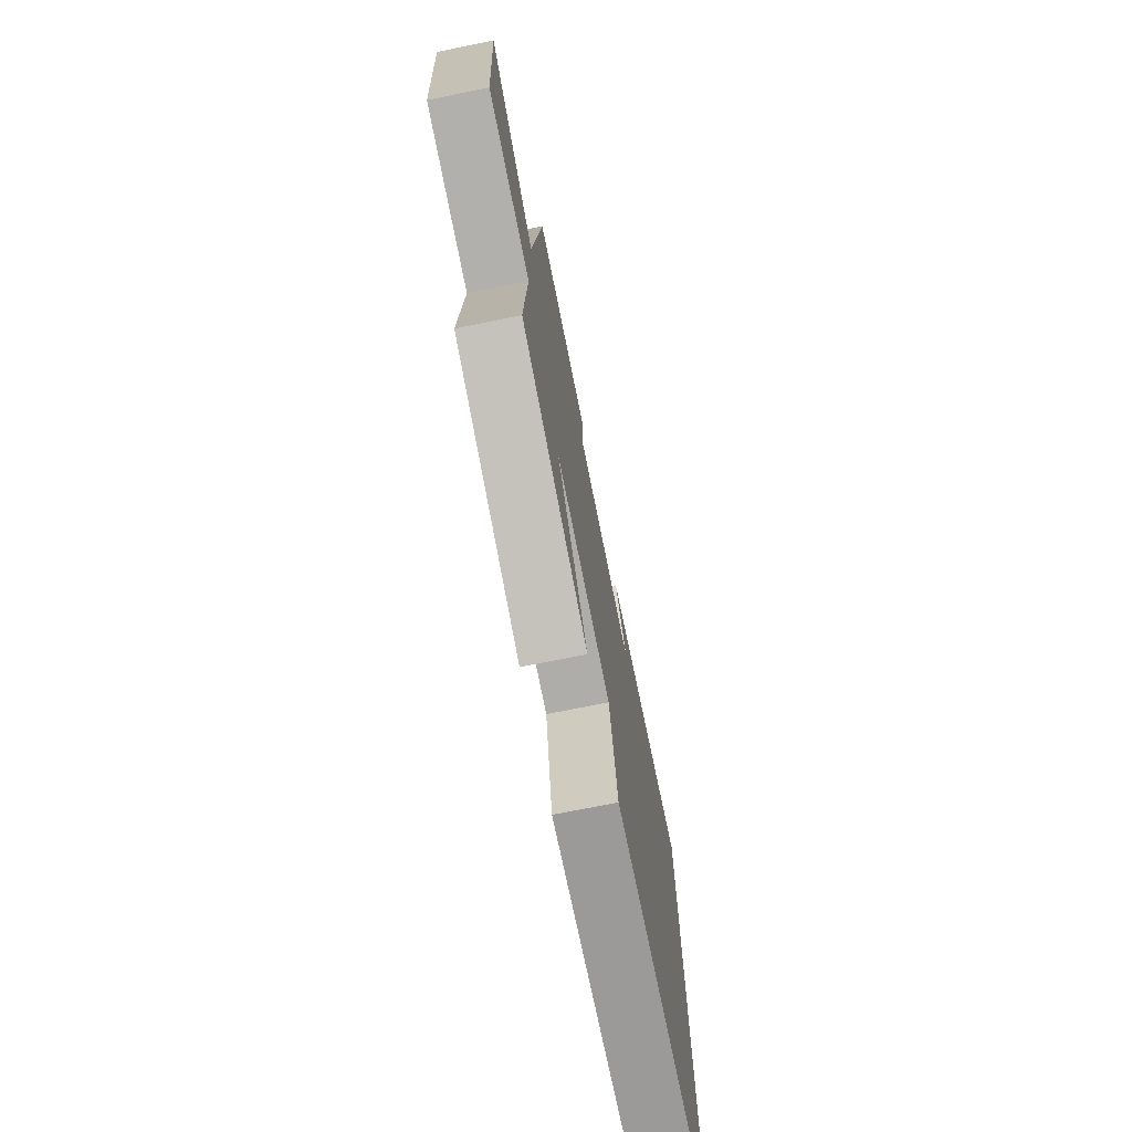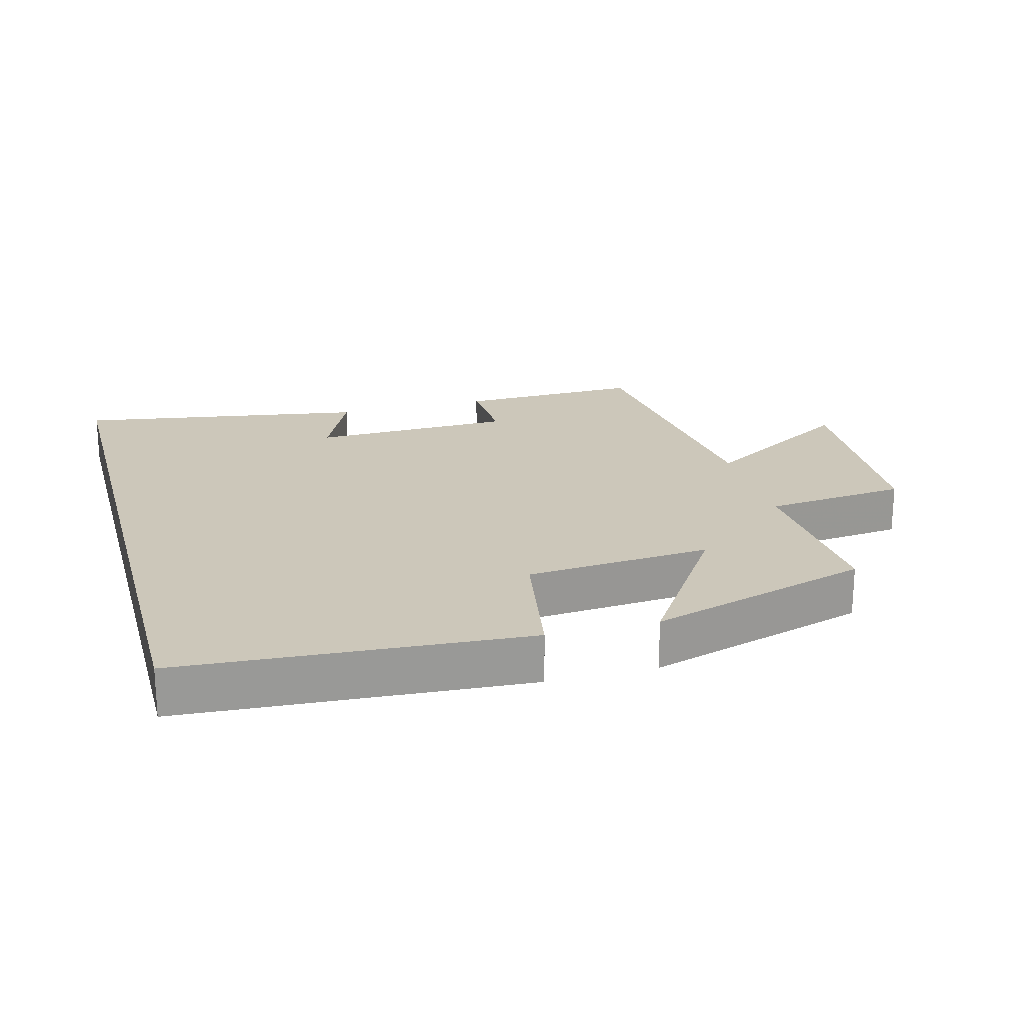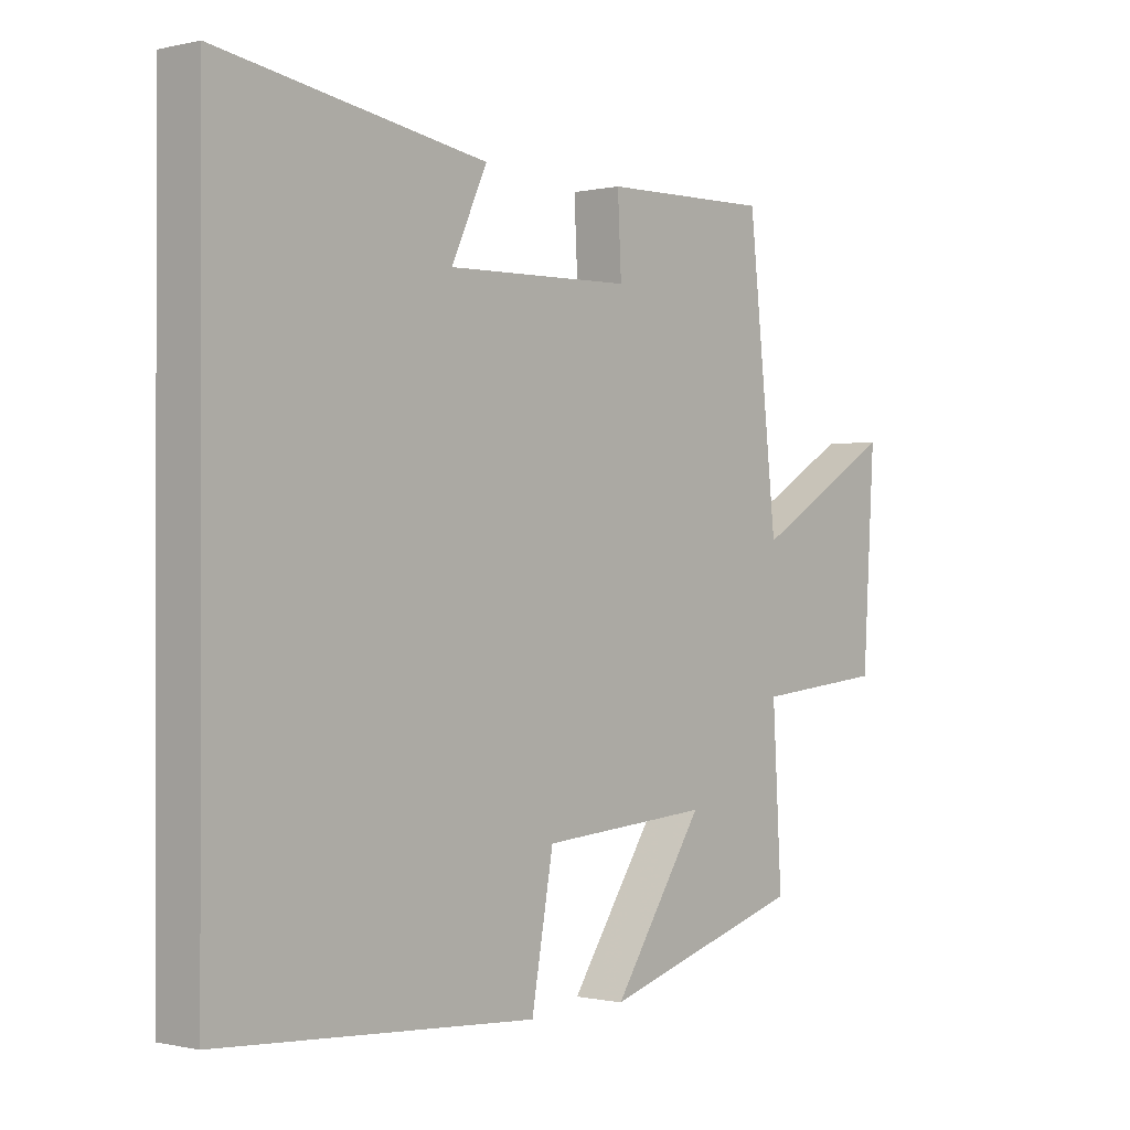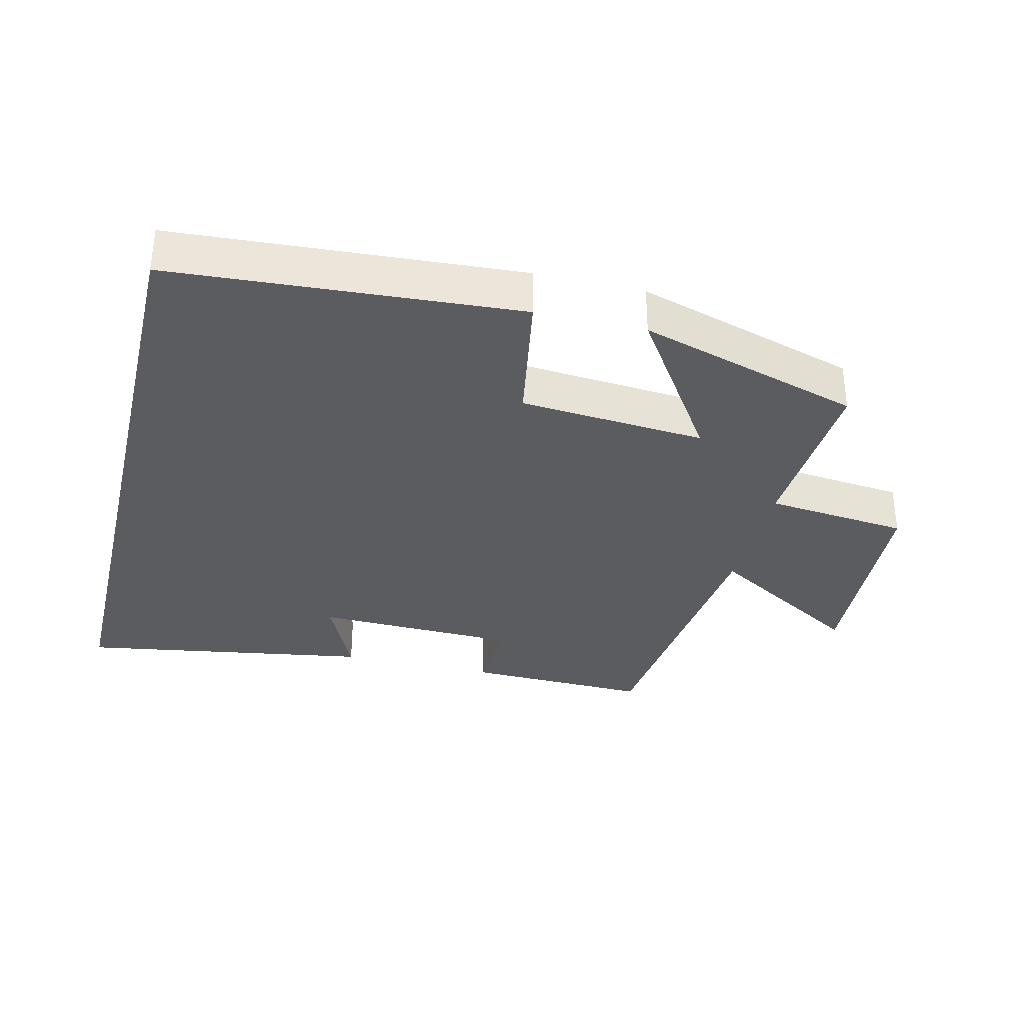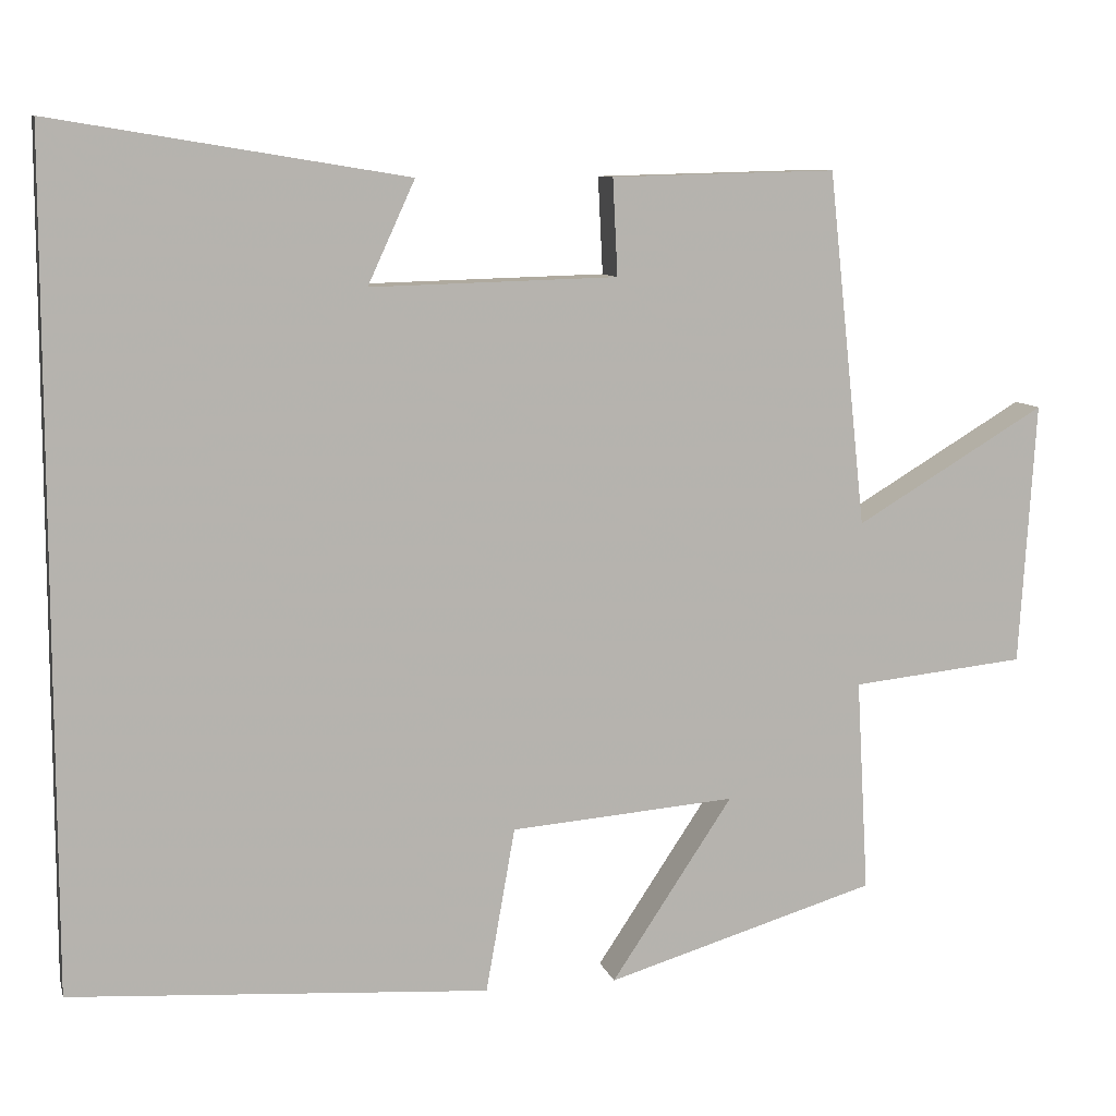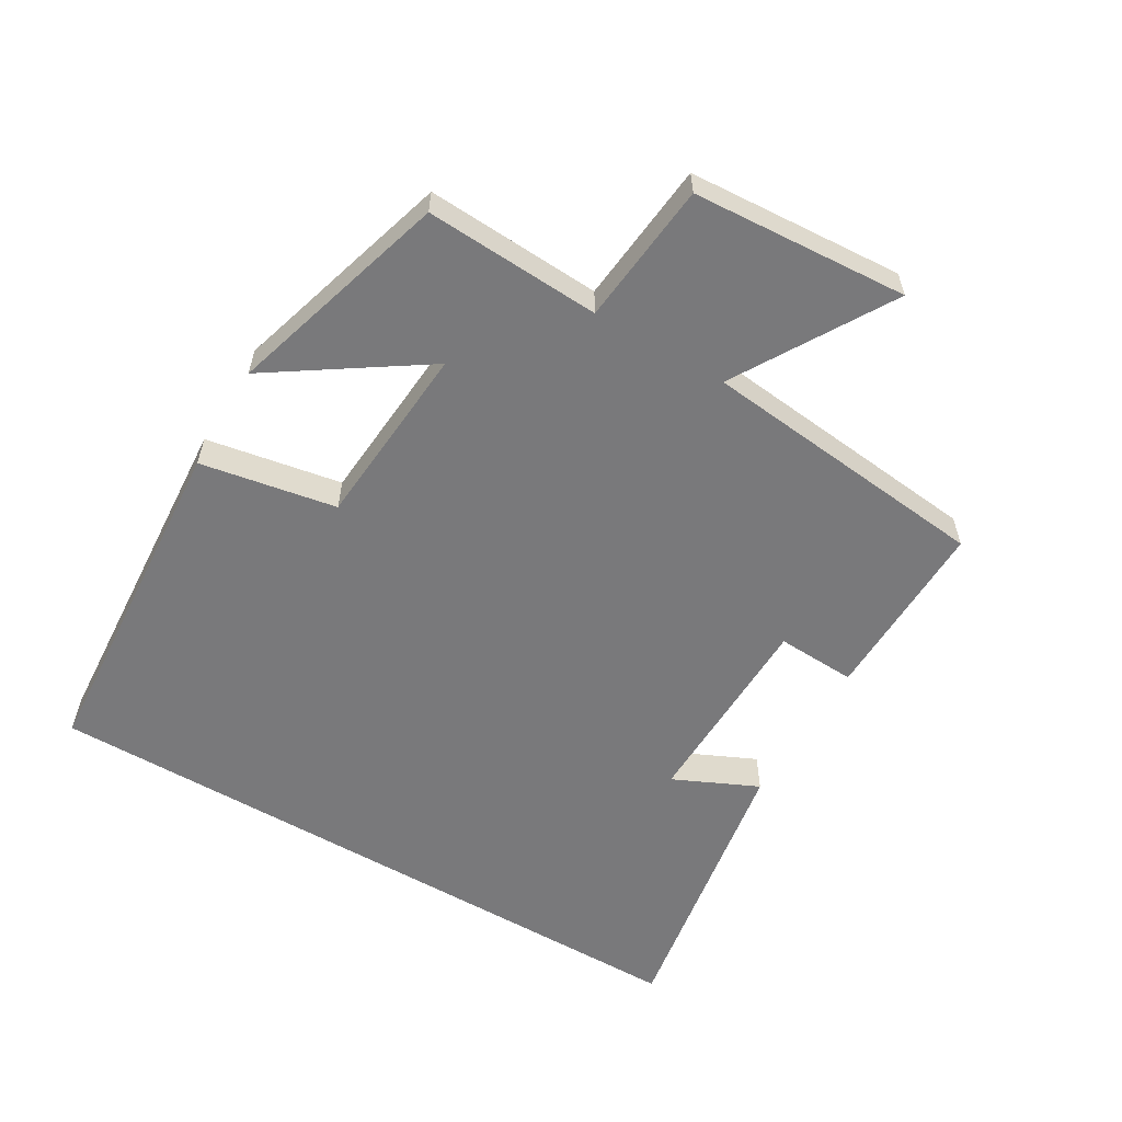
<metadata>
{"format":"obj","ext":"obj","renderer":"f3d","projection":"perspective","resolution":1024,"background":"white","views":[{"elev":-73.1,"azim":-78.6,"up":"+Z"},{"elev":21.4,"azim":164.8,"up":"+Y"},{"elev":-0.5,"azim":130.5,"up":"+Z"},{"elev":-33.8,"azim":166.4,"up":"+Y"},{"elev":9.3,"azim":166.2,"up":"+Z"},{"elev":-57.9,"azim":-120.4,"up":"+Y"}]}
</metadata>
<code>
v 0.5 0.07 0.571
v 0.5 0.07 -0.466
v -0.017 0.07 -0.5
v -0.053 0.07 -0.296
v -0.331 0.07 -0.274
v -0.181 0.07 -0.5
v -0.515 0.07 -0.4
v -0.5 0.07 -0.136
v -0.714 0.07 -0.114
v -0.734 0.07 0.21
v -0.5 0.07 0.07
v -0.453 0.07 0.507
v -0.176 0.07 0.5
v -0.182 0.07 0.381
v 0.122 0.07 0.373
v 0.064 0.07 0.5
v 0.5 0 0.571
v 0.5 0 -0.466
v -0.017 0 -0.5
v -0.053 0 -0.296
v -0.331 0 -0.274
v -0.181 0 -0.5
v -0.515 0 -0.4
v -0.5 0 -0.136
v -0.714 0 -0.114
v -0.734 0 0.21
v -0.5 0 0.07
v -0.453 0 0.507
v -0.176 0 0.5
v -0.182 0 0.381
v 0.122 0 0.373
v 0.064 0 0.5
f 15 16 1
f 11 12 13 14
f 11 14 15
f 8 9 10 11
f 8 11 15
f 5 6 7 8
f 8 15 1
f 5 8 1
f 4 5 1
f 1 2 3 4
f 17 32 31
f 30 29 28 27
f 31 30 27
f 27 26 25 24
f 31 27 24
f 24 23 22 21
f 17 31 24
f 17 24 21
f 17 21 20
f 20 19 18 17
f 1 17 18 2
f 2 18 19 3
f 3 19 20 4
f 4 20 21 5
f 5 21 22 6
f 6 22 23 7
f 7 23 24 8
f 8 24 25 9
f 9 25 26 10
f 10 26 27 11
f 11 27 28 12
f 12 28 29 13
f 13 29 30 14
f 14 30 31 15
f 15 31 32 16
f 16 32 17 1

</code>
